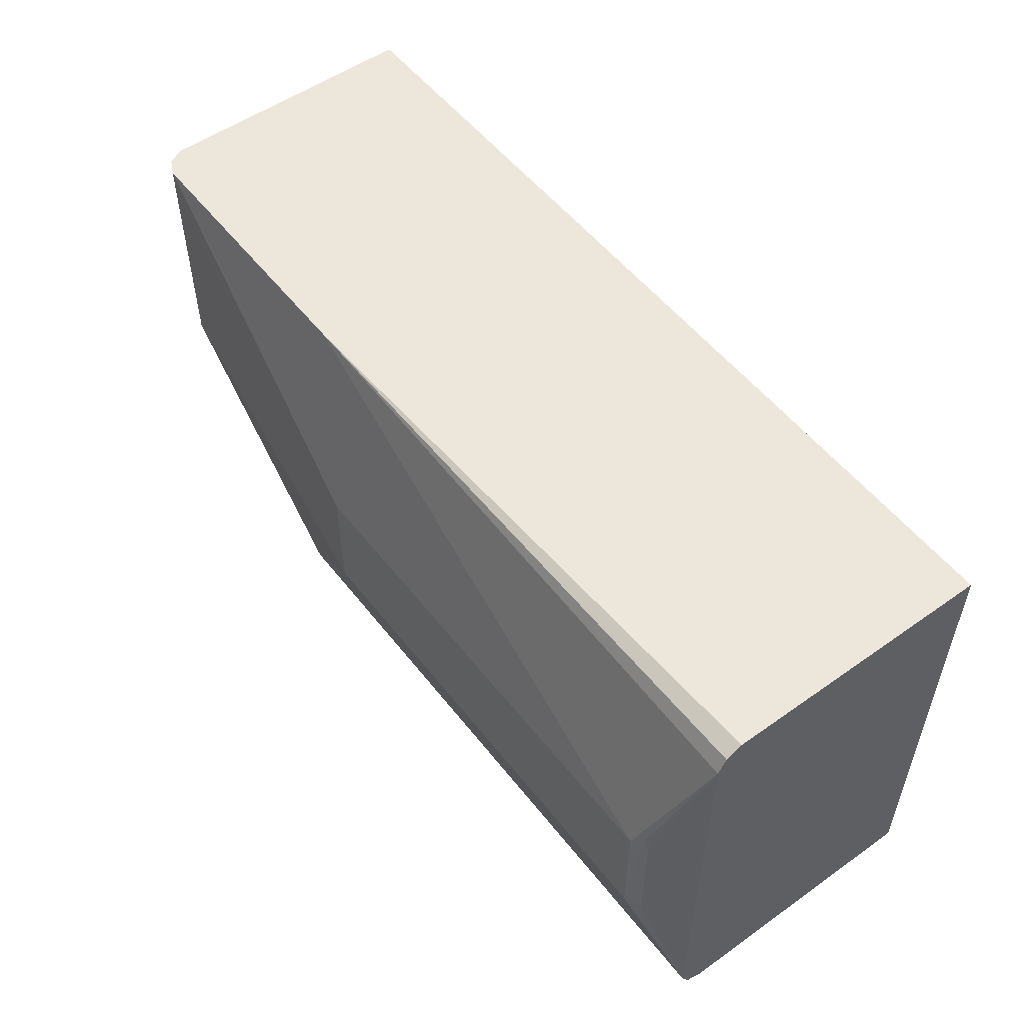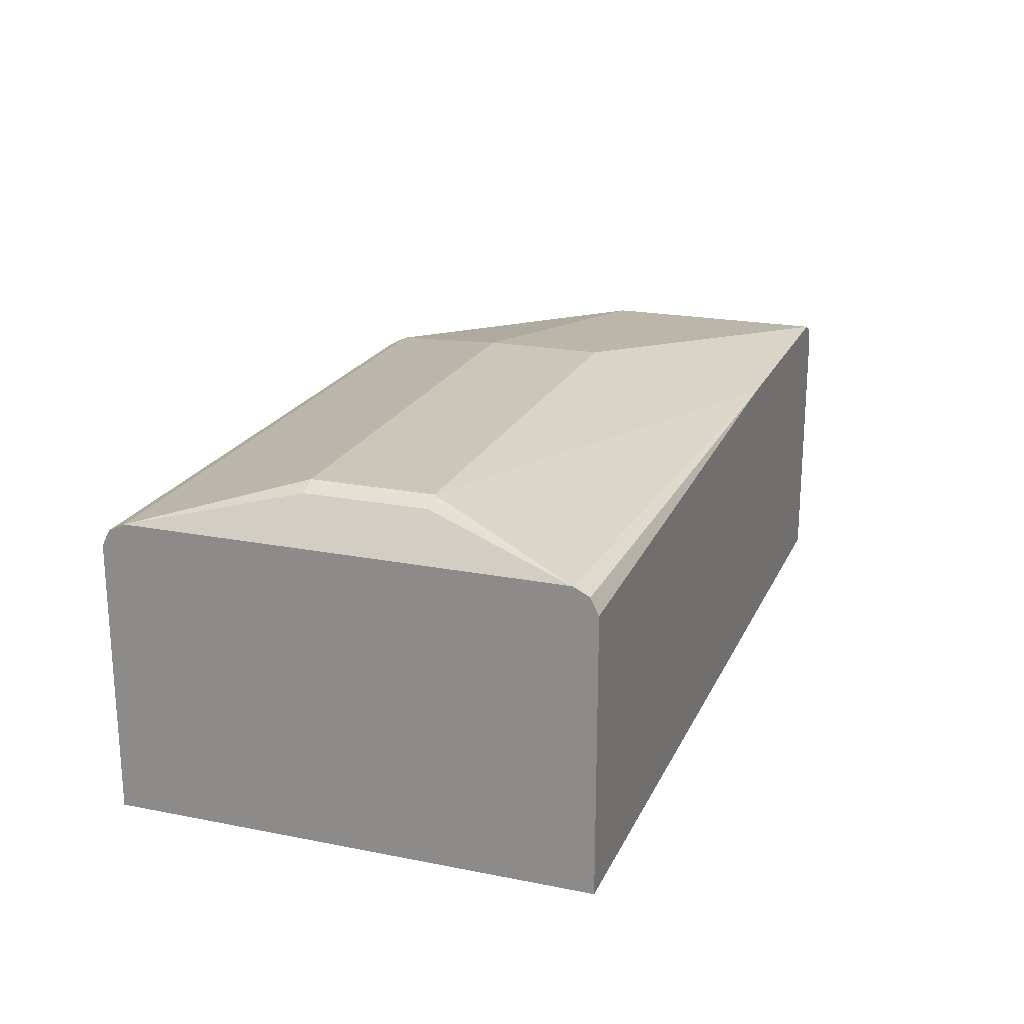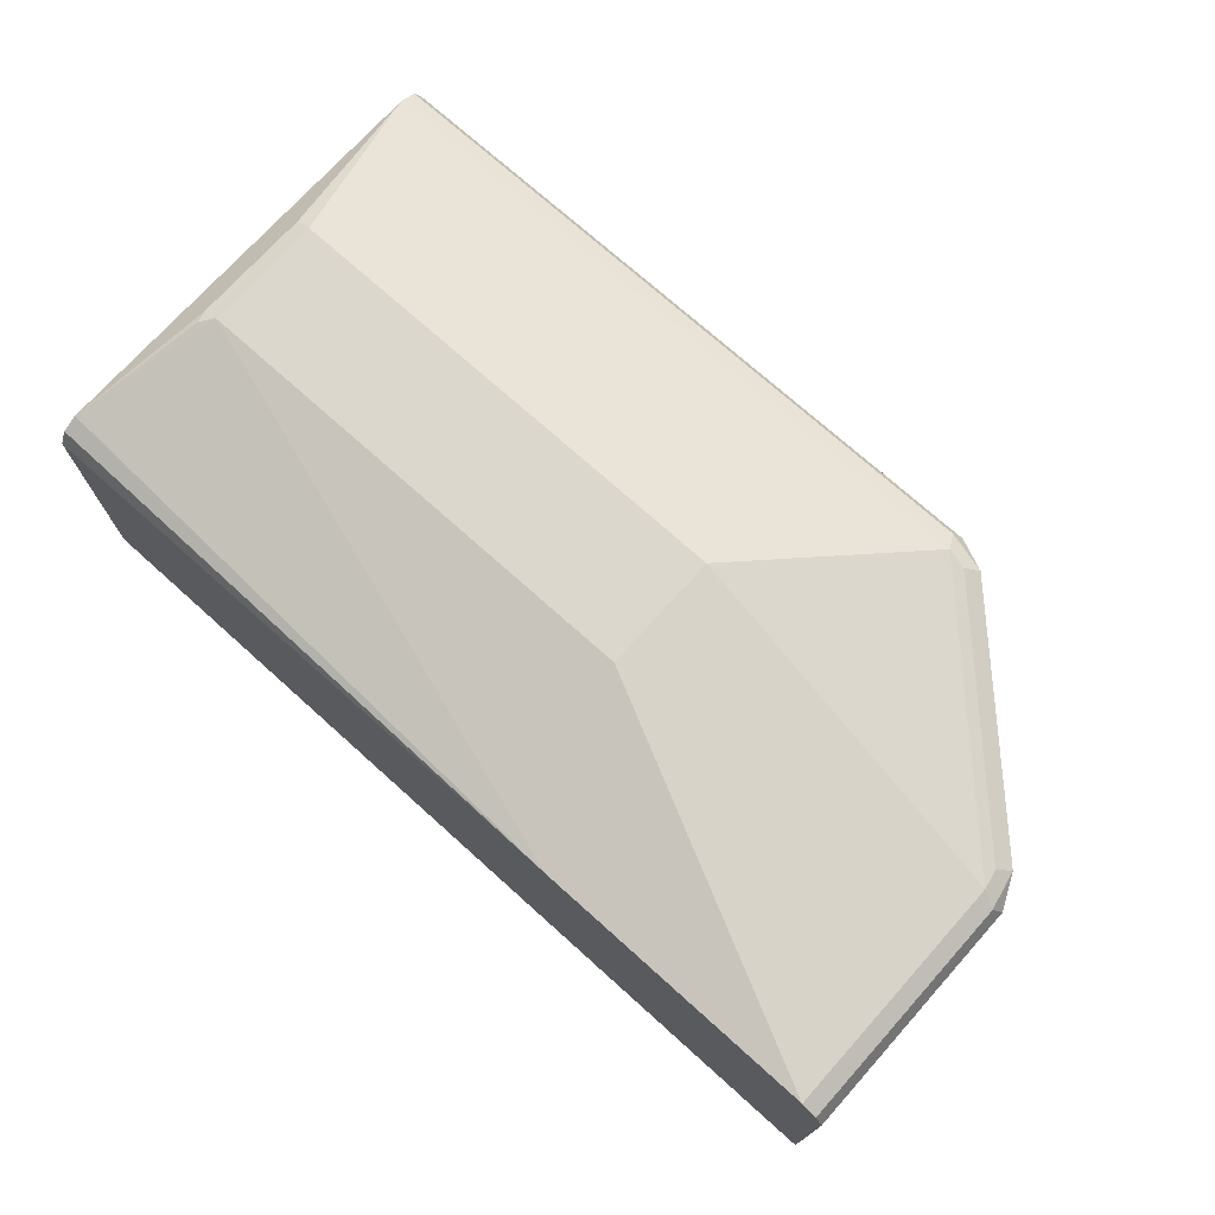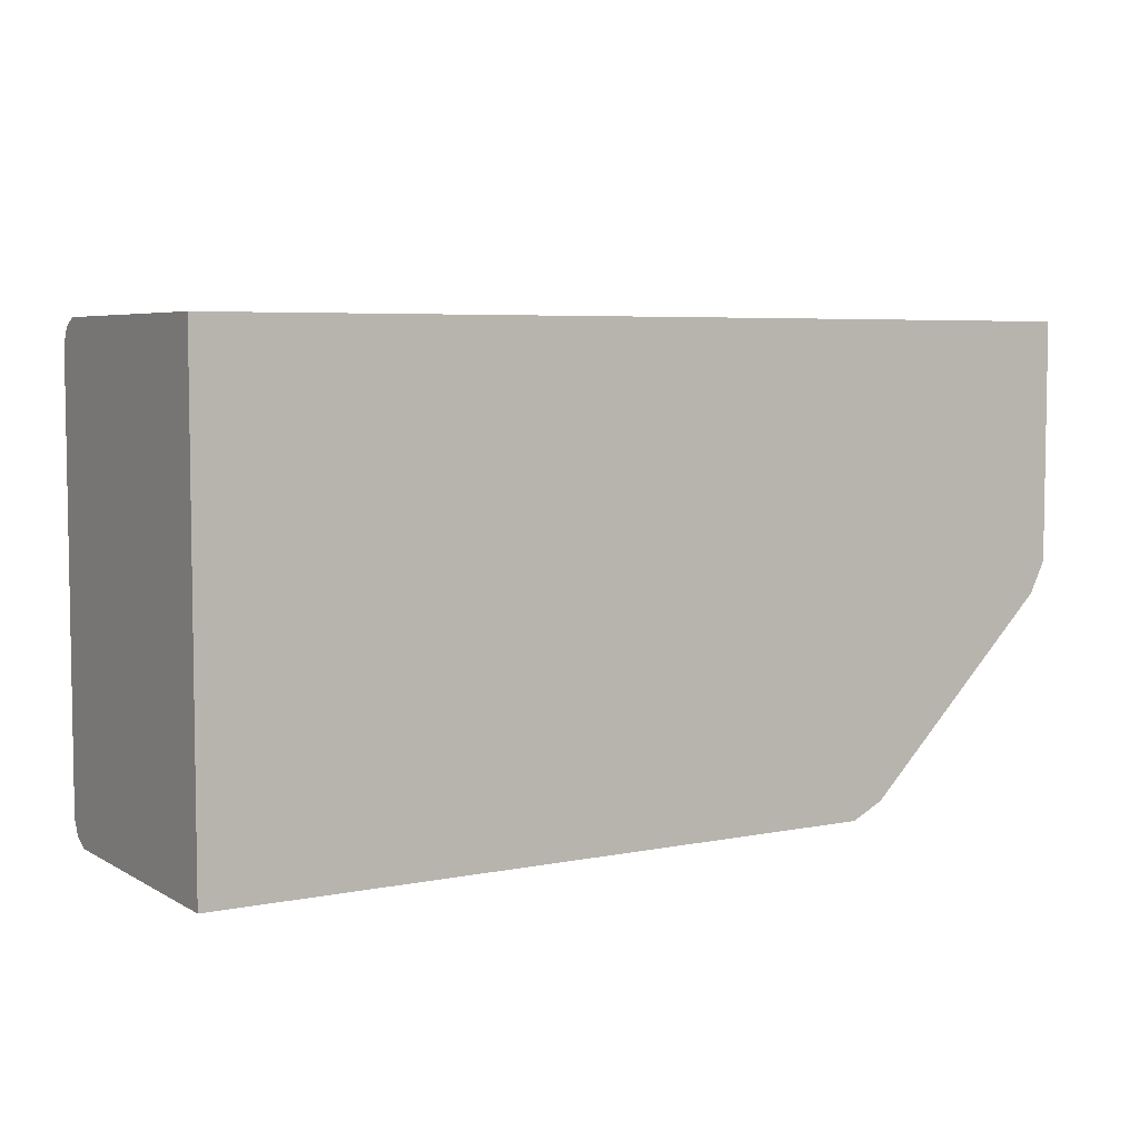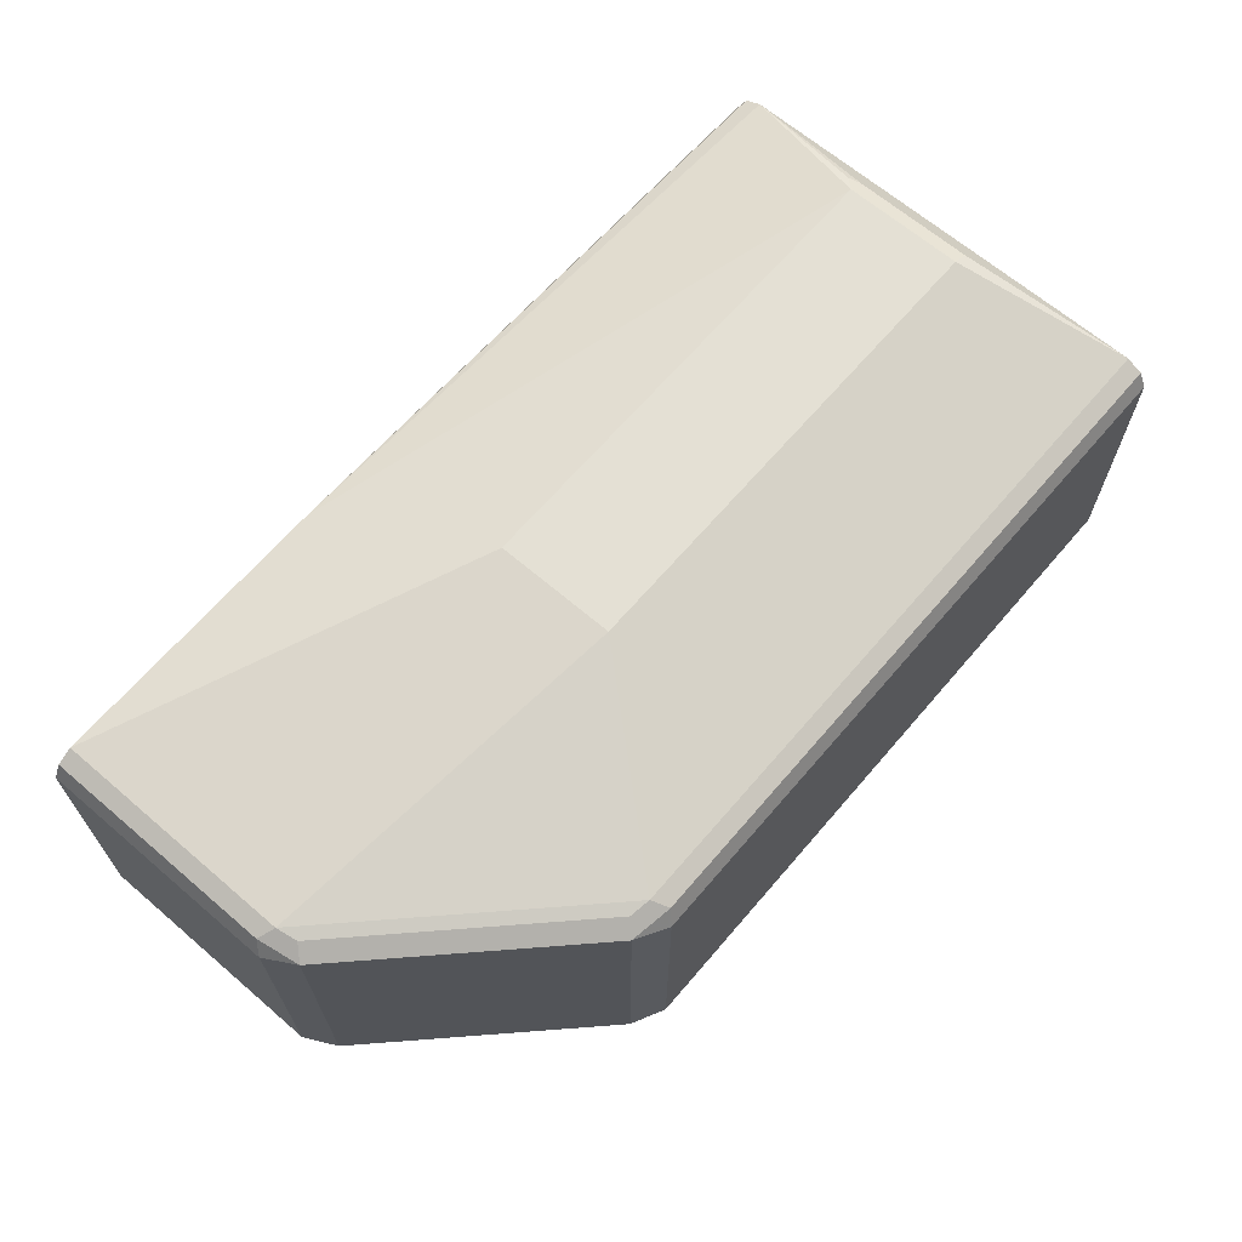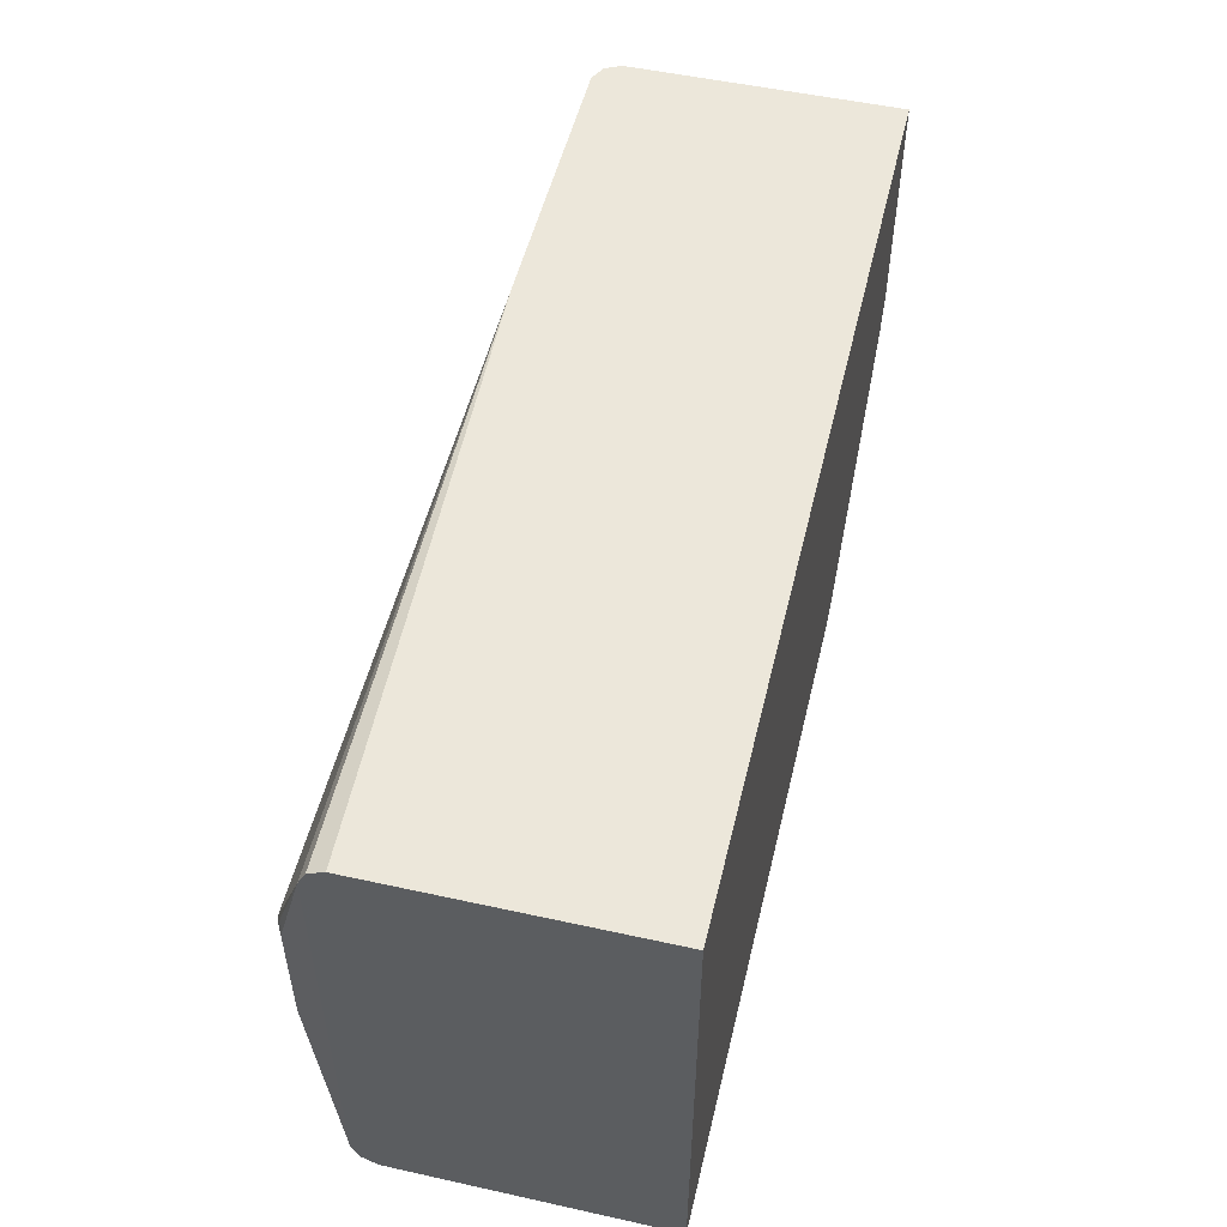
<metadata>
{"format":"obj","ext":"obj","renderer":"f3d","projection":"perspective","resolution":1024,"background":"white","views":[{"elev":53.4,"azim":52.9,"up":"+Y"},{"elev":20.9,"azim":109.5,"up":"+Z"},{"elev":73.1,"azim":-138.1,"up":"+Z"},{"elev":5.5,"azim":148.4,"up":"+Y"},{"elev":66.1,"azim":-49.4,"up":"+Z"},{"elev":51.9,"azim":103.4,"up":"+Y"}]}
</metadata>
<code>
v -0.6218 -0.3455 0.501
v -0.6161 -0.3397 0.5125
v -0.6449 -0.334 0.5067
v -0.6218 -0.3455 0.3045
v -0.1379 -0.3455 0.501
v -0.6218 -0.3282 0.5182
v -0.1379 -0.3397 0.5125
v -0.1379 -0.3288 0.5179
v -0.6449 -0.334 0.3045
v -0.6362 -0.3253 0.5154
v -0.6535 -0.3081 0.5154
v -0.7227 -0.239 0.5154
v -0.7659 -0.213 0.5067
v -0.1379 -0.3455 0.3045
v -0.5182 -0.2073 0.5528
v -0.6564 -0.2937 0.5182
v -0.1379 -0.3282 0.5182
v -0.7659 -0.213 0.3045
v -0.7745 -0.1871 0.5154
v -0.7831 -0.1958 0.5067
v -0.1379 -1.202e-05 0.3045
v -0.5182 -0.1209 0.5528
v -0.7774 -0.1727 0.5182
v -0.7601 -0.19 0.5182
v -0.1728 -0.2073 0.5528
v -0.1379 -0.01728 0.5182
v -0.1613 -0.2073 0.547
v -0.7831 -0.1958 0.3045
v -0.7889 -0.167 0.5125
v -0.7947 -0.1727 0.501
v -0.7889 -0.1843 0.4952
v -0.7882 -0.1856 0.3045
v -0.1379 -1.202e-05 0.501
v -0.5498 0.0003265 0.3045
v -0.5362 0.0003265 0.3046
v -0.7774 0.0003265 0.5182
v -0.1728 -0.1209 0.5528
v -0.1641 -0.1123 0.5485
v -0.1613 -0.1209 0.547
v -0.1379 -0.01707 0.5181
v -0.57 0.0003265 0.5182
v -0.7889 0.0003265 0.5125
v -0.7947 -0.1727 0.3045
v -0.7947 0.0003265 0.501
v -0.5362 0.0003265 0.5007
v -0.5529 0.0003265 0.5118
v -0.1379 -0.005767 0.5125
v -0.7947 0.0003265 0.3045
f 20 23 29
f 23 36 42
f 22 41 36
f 22 37 41
f 21 45 33
f 21 35 45
f 21 34 35
f 23 42 29
f 15 25 37
f 20 30 31
f 20 29 30
f 19 23 20
f 19 24 23
f 17 27 25
f 17 39 27
f 17 26 39
f 15 37 22
f 25 27 38
f 15 24 16
f 20 31 32
f 25 38 37
f 30 44 48
f 26 38 39
f 40 47 41
f 15 23 24
f 34 45 35
f 34 46 45
f 34 41 46
f 34 36 41
f 34 42 36
f 34 44 42
f 34 48 44
f 26 37 38
f 33 41 47
f 33 45 46
f 30 48 43
f 30 32 31
f 30 43 32
f 29 44 30
f 29 42 44
f 27 39 38
f 26 41 37
f 26 40 41
f 33 46 41
f 15 36 23
f 20 32 28
f 13 28 18
f 4 32 43
f 4 28 32
f 4 18 28
f 4 9 18
f 3 18 9
f 3 13 18
f 3 12 13
f 3 11 12
f 3 10 11
f 4 43 48
f 3 6 10
f 2 7 8
f 1 7 2
f 1 5 7
f 1 14 5
f 1 4 14
f 1 9 4
f 1 3 9
f 1 2 3
f 15 22 36
f 2 8 6
f 4 48 34
f 2 6 3
f 4 21 14
f 4 34 21
f 13 19 20
f 12 19 13
f 12 24 19
f 11 16 12
f 6 25 15
f 6 17 25
f 6 8 17
f 6 11 10
f 12 16 24
f 6 15 16
f 5 14 21
f 6 16 11
f 5 21 33
f 5 33 47
f 5 47 40
f 13 20 28
f 5 40 26
f 5 26 17
f 5 17 8
f 5 8 7

</code>
